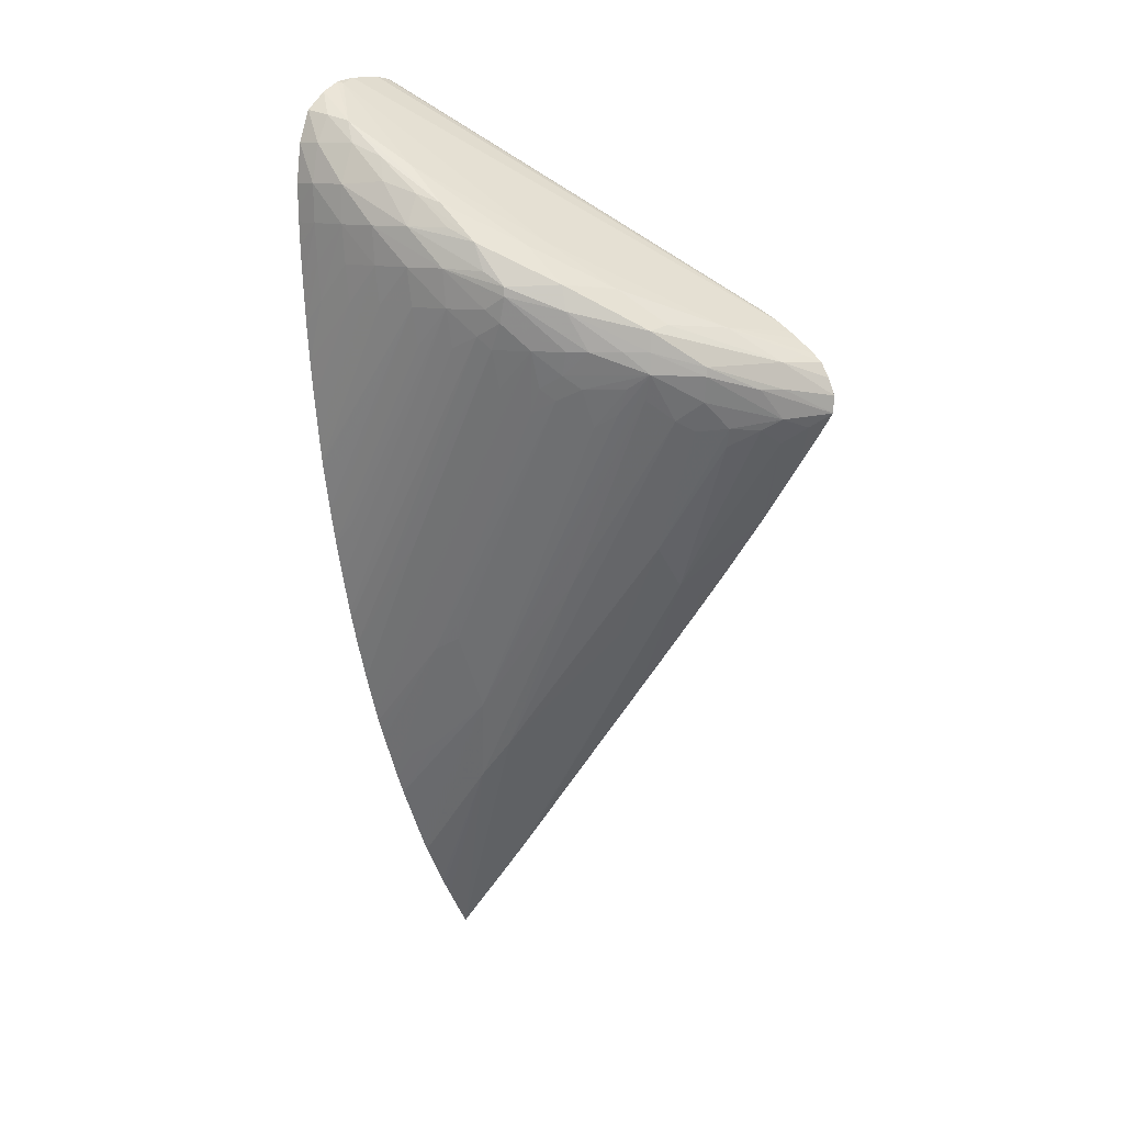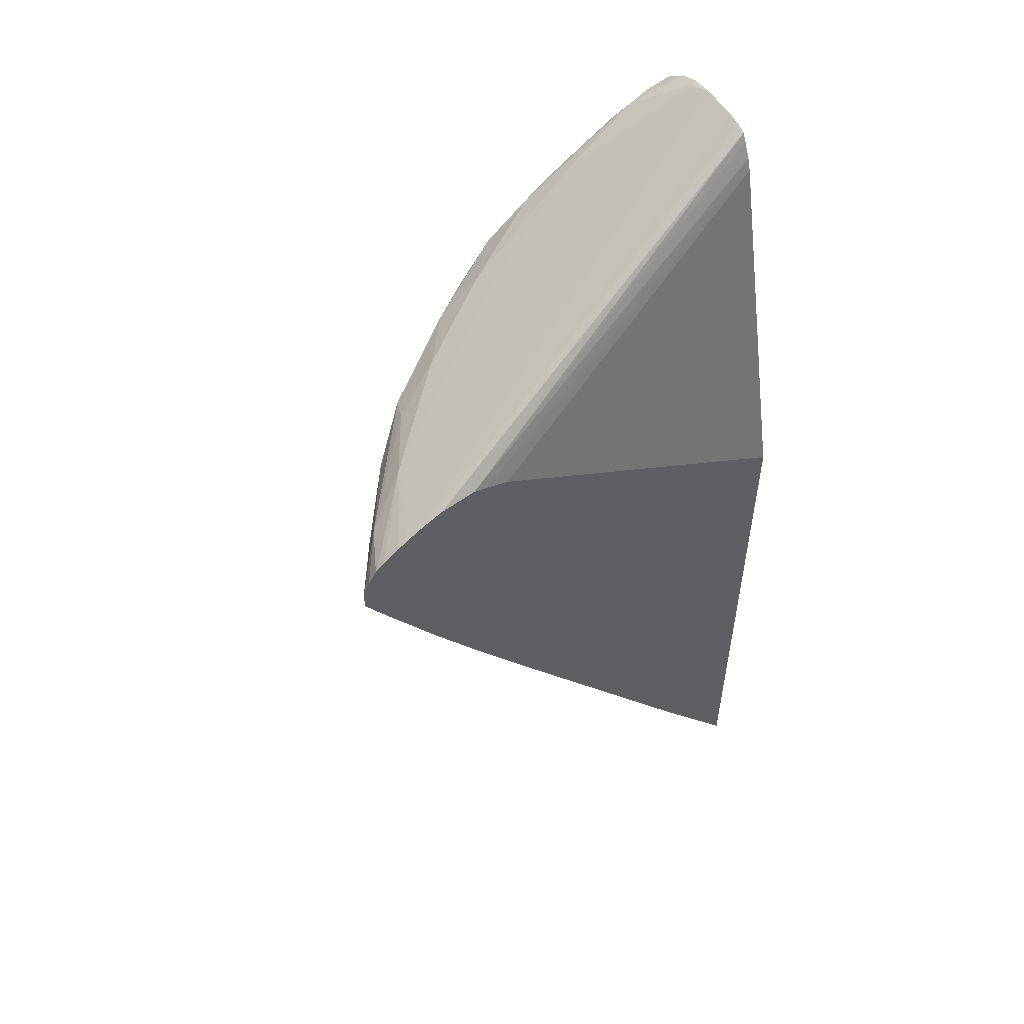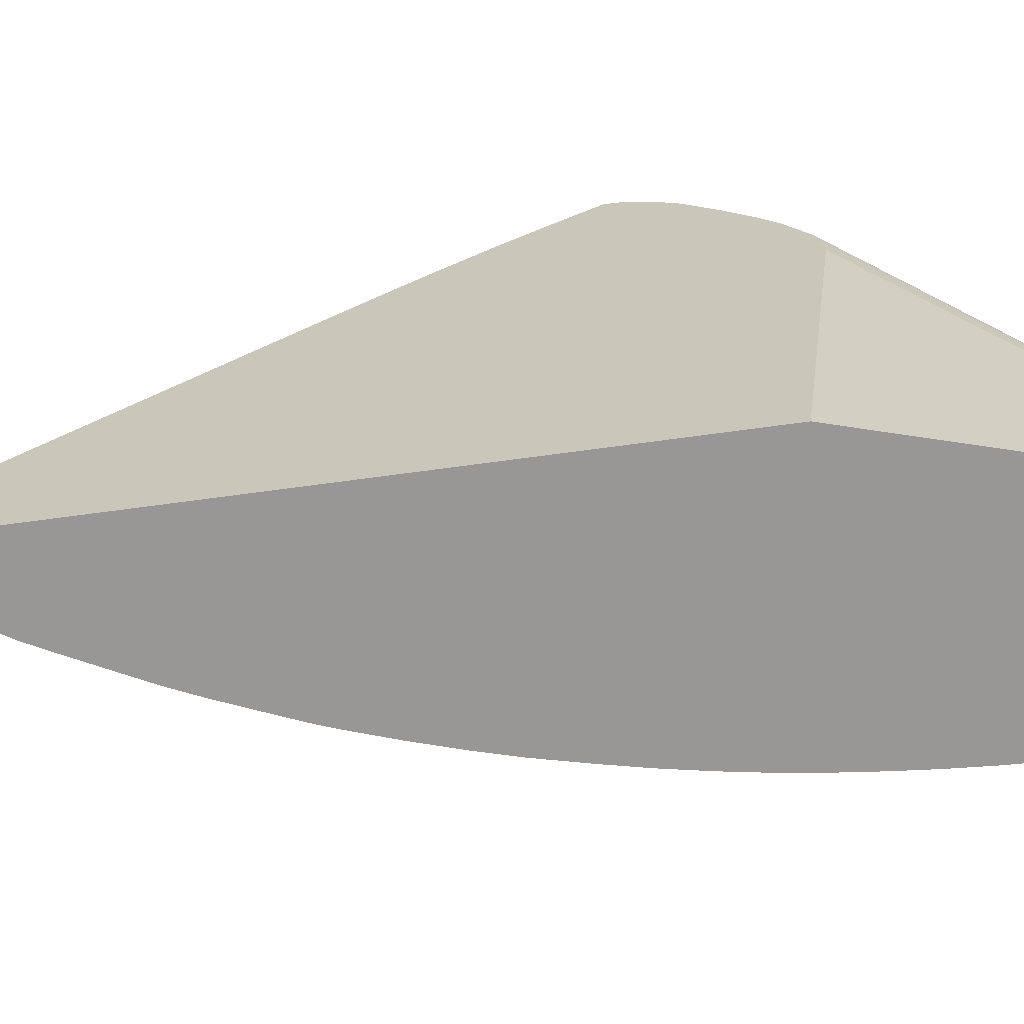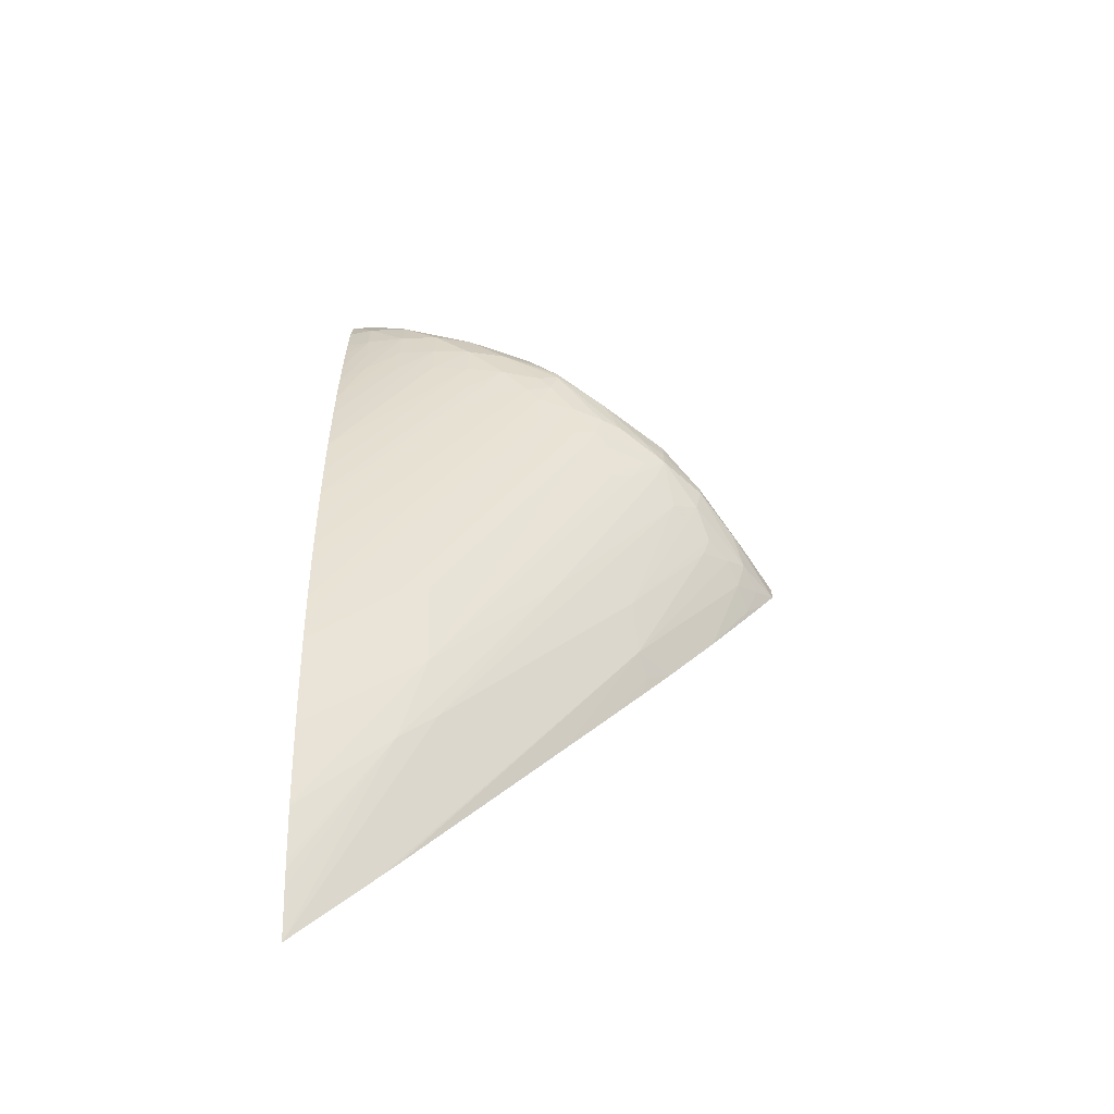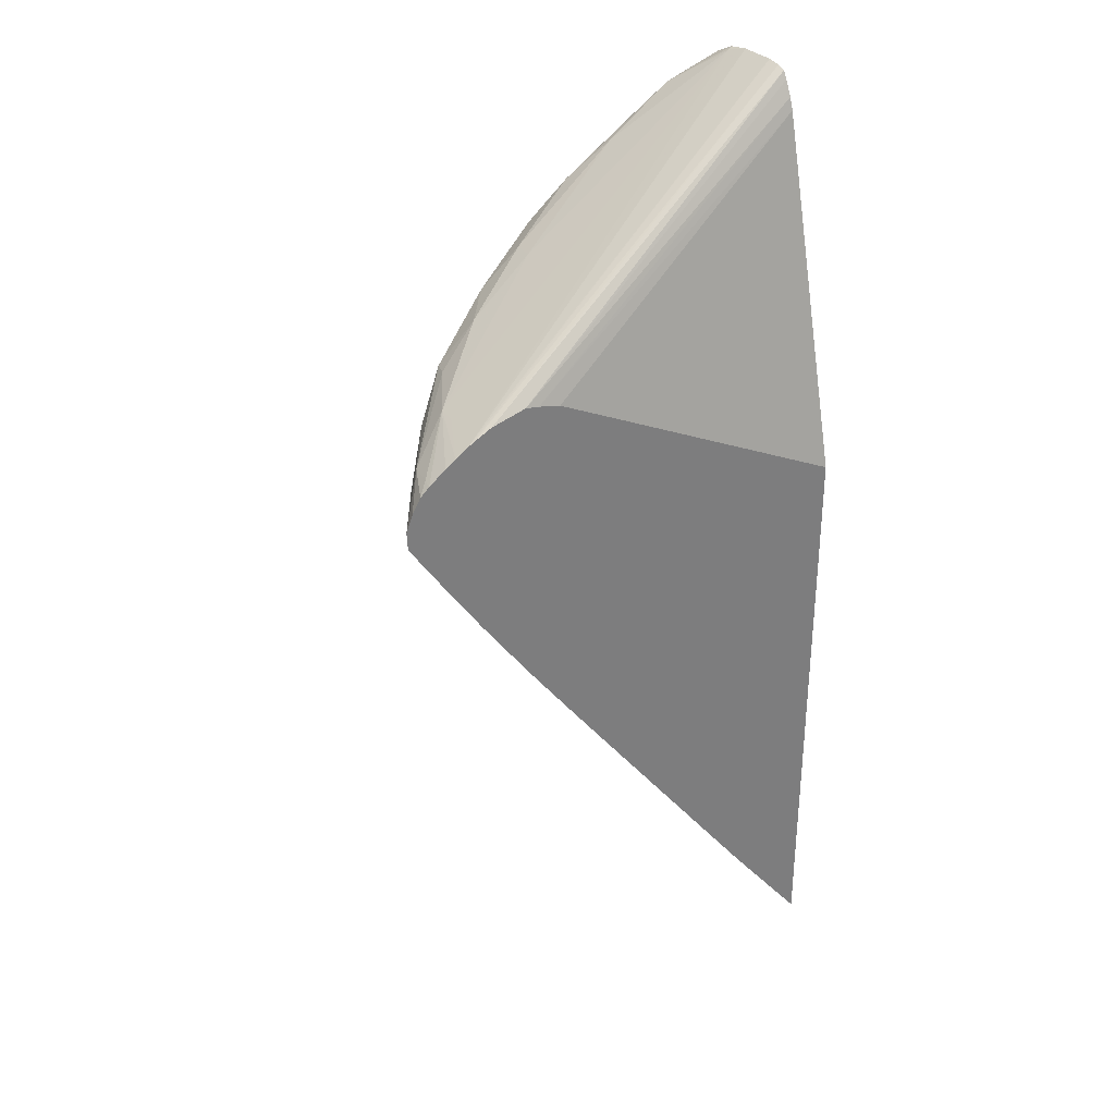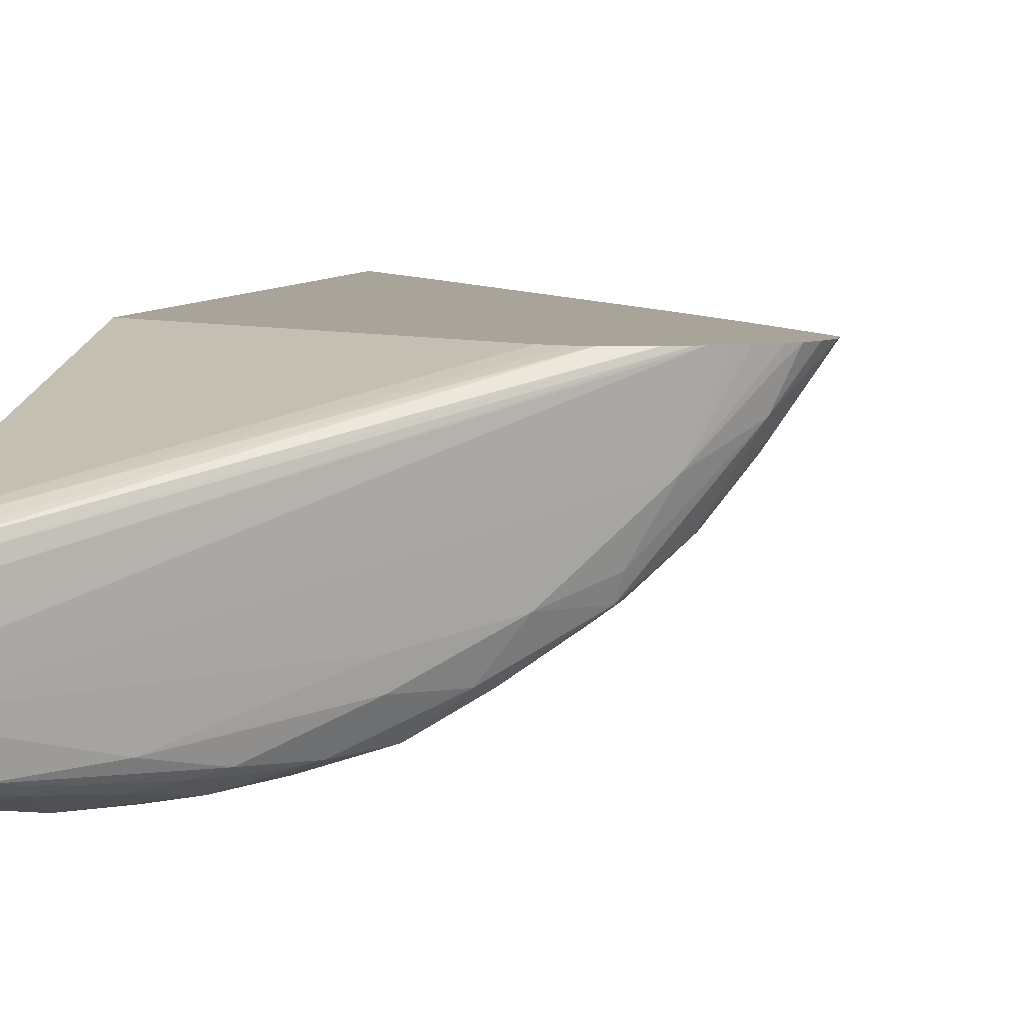
<metadata>
{"format":"obj","ext":"obj","renderer":"f3d","projection":"perspective","resolution":1024,"background":"white","views":[{"elev":12.0,"azim":36.4,"up":"+Z"},{"elev":54.1,"azim":151.0,"up":"+Z"},{"elev":21.2,"azim":-110.3,"up":"+Y"},{"elev":-65.8,"azim":2.2,"up":"+Z"},{"elev":32.5,"azim":148.4,"up":"+Z"},{"elev":7.2,"azim":13.7,"up":"+Y"}]}
</metadata>
<code>
v 0.0243 -0.005989 0.03618
v 0.02428 -0.005989 0.03575
v 0.02413 -0.005989 0.03661
v 0.02344 -0.007057 0.03705
v 0.02354 -0.007171 0.03641
v 0.02322 -0.007656 0.03641
v 0.02348 -0.007035 0.03564
v 0.02381 -0.006348 0.03539
v 0.02397 -0.005989 0.03527
v 0.02392 -0.005989 0.03697
v 0.02361 -0.006312 0.03717
v 0.02234 -0.007801 0.03787
v 0.02154 -0.009224 0.03801
v 0.02138 -0.00973 0.03789
v 0.02238 -0.008788 0.03701
v 0.02238 -0.008788 0.03678
v 0.02223 -0.008645 0.03613
v 0.02252 -0.007944 0.03544
v 0.02304 -0.007328 0.03537
v 0.02327 -0.006754 0.035
v 0.0235 -0.006107 0.03467
v 0.02342 -0.005989 0.03444
v 0.0237 -0.005989 0.03718
v 0.02327 -0.005989 0.0375
v 0.02302 -0.005989 0.03768
v 0.0224 -0.007282 0.03791
v 0.01263 -0.01069 0.04369
v 0.01862 -0.01019 0.03992
v 0.0204 -0.009724 0.03884
v 0.0214 -0.009742 0.03738
v 0.01957 -0.01082 0.03897
v 0.01976 -0.01091 0.03835
v 0.02139 -0.009732 0.03685
v 0.02158 -0.008911 0.03565
v 0.02188 -0.008469 0.03537
v 0.02031 -0.007699 0.03214
v 0.02234 -0.007772 0.03495
v 0.02041 -0.006816 0.03105
v 0.02233 -0.005989 0.03284
v 0.02244 -0.005989 0.033
v 0.02269 -0.005989 0.03789
v 0.01249 -0.01019 0.04384
v 0.01249 -0.01076 0.04374
v 0.01369 -0.01173 0.04278
v 0.01549 -0.01148 0.04172
v 0.01853 -0.01081 0.03986
v 0.02087 -0.01013 0.03738
v 0.01662 -0.01174 0.04085
v 0.01766 -0.01176 0.03995
v 0.0185 -0.01168 0.03892
v 0.0185 -0.01168 0.03869
v 0.02019 -0.01058 0.03738
v 0.01951 -0.01072 0.03679
v 0.01986 -0.0104 0.03644
v 0.02083 -0.009881 0.03648
v 0.02048 -0.009765 0.03582
v 0.01533 -0.008636 0.02741
v 0.02113 -0.009557 0.0362
v 0.01836 -0.008678 0.03118
v 0.01556 -0.00779 0.02618
v 0.01888 -0.007241 0.02968
v 0.0195 -0.006886 0.02998
v 0.01437 -0.005989 0.02218
v 0.01473 -0.005989 0.02265
v 0.01864 -0.006046 0.0279
v 0.01956 -0.005989 0.02905
v 0.02058 -0.006232 0.03067
v 0.02122 -0.005989 0.03129
v 0.02253 -0.005989 0.03798
v 0.01249 -0.009224 0.04388
v 0.01249 -0.01128 0.04349
v 0.01311 -0.01183 0.04292
v 0.01404 -0.01198 0.04224
v 0.01485 -0.01185 0.04192
v 0.01602 -0.01191 0.04105
v 0.01798 -0.01181 0.03927
v 0.01696 -0.0119 0.04028
v 0.01602 -0.01228 0.04029
v 0.01699 -0.01214 0.03932
v 0.01798 -0.01178 0.03836
v 0.01832 -0.01162 0.03804
v 0.01971 -0.01084 0.03738
v 0.01891 -0.01085 0.03644
v 0.01922 -0.01059 0.03614
v 0.01893 -0.01119 0.03738
v 0.01989 -0.009934 0.03547
v 0.01526 -0.009579 0.02943
v 0.01372 -0.008811 0.02606
v 0.01249 -0.008671 0.02442
v 0.01249 -0.008046 0.02316
v 0.01249 -0.007955 0.02297
v 0.01249 -0.007708 0.02249
v 0.01251 -0.007692 0.02247
v 0.01466 -0.007838 0.02513
v 0.01249 -0.005989 0.01977
v 0.01376 -0.005989 0.0214
v 0.01859 -0.005989 0.02778
v 0.02047 -0.005989 0.03028
v 0.02209 -0.005989 0.0382
v 0.01249 -0.00887 0.04384
v 0.01249 -0.01186 0.04304
v 0.01311 -0.01221 0.04223
v 0.01408 -0.01243 0.04126
v 0.01512 -0.0121 0.04134
v 0.01505 -0.01246 0.04029
v 0.01602 -0.01231 0.03932
v 0.01699 -0.01201 0.03835
v 0.01767 -0.0117 0.0377
v 0.01798 -0.01152 0.03738
v 0.01857 -0.01073 0.0358
v 0.01461 -0.009732 0.02908
v 0.01555 -0.009719 0.03008
v 0.01796 -0.01119 0.03641
v 0.01664 -0.01073 0.03383
v 0.01249 -0.009758 0.02701
v 0.01268 -0.009732 0.02713
v 0.01311 -0.008964 0.02573
v 0.01249 -0.008896 0.02492
v 0.01249 -0.00867 0.02442
v 0.01249 -0.007684 0.02244
v 0.01249 -0.00702 0.02134
v 0.01249 -0.006913 0.02117
v 0.01249 -0.006685 0.02082
v 0.01249 -0.006313 0.02026
v 0.01249 -0.005989 0.03429
v 0.02121 -0.005989 0.03844
v 0.01249 -0.008645 0.04377
v 0.01249 -0.01219 0.04223
v 0.01311 -0.01242 0.04126
v 0.01408 -0.01246 0.04029
v 0.01505 -0.01237 0.03932
v 0.01505 -0.01221 0.03835
v 0.01602 -0.01214 0.03835
v 0.01556 -0.01166 0.0359
v 0.01696 -0.01177 0.03738
v 0.01602 -0.01193 0.03738
v 0.01311 -0.01125 0.03252
v 0.01249 -0.01067 0.02982
v 0.01267 -0.01069 0.03005
v 0.0137 -0.01071 0.03097
v 0.0147 -0.01072 0.03191
v 0.01249 -0.009656 0.02673
v 0.01249 -0.009575 0.02653
v 0.01249 -0.009438 0.0262
v 0.01249 -0.008975 0.0251
v 0.01311 -0.01012 0.02864
v 0.01249 -0.009818 0.02718
v 0.01249 -0.008235 0.04291
v 0.02032 -0.005989 0.03825
v 0.02087 -0.005989 0.03838
v 0.01249 -0.008342 0.04321
v 0.01249 -0.008534 0.04358
v 0.01249 -0.01232 0.04126
v 0.01249 -0.0123 0.04065
v 0.01249 -0.01229 0.04029
v 0.01311 -0.01239 0.04029
v 0.01311 -0.01231 0.03932
v 0.01311 -0.01222 0.03835
v 0.01408 -0.01236 0.03932
v 0.01408 -0.01224 0.03835
v 0.01249 -0.01175 0.03481
v 0.01249 -0.01165 0.03414
v 0.01249 -0.01164 0.03407
v 0.01311 -0.01161 0.03421
v 0.01249 -0.0114 0.03288
v 0.01311 -0.01146 0.03349
v 0.01249 -0.01096 0.03094
v 0.01311 -0.011 0.03156
v 0.01249 -0.01071 0.02998
v 0.01249 -0.01119 0.03191
v 0.01249 -0.01044 0.02905
v 0.01249 -0.01011 0.02803
v 0.01249 -0.01227 0.03968
v 0.01249 -0.0122 0.0387
v 0.01249 -0.01212 0.03773
v 0.01249 -0.01202 0.03676
v 0.01249 -0.01189 0.03579
v 0.01249 -0.01075 0.03015
f 81 85 82
f 79 107 80
f 79 105 106
f 80 107 108
f 81 108 109
f 81 109 85
f 79 106 107
f 80 108 81
f 78 105 79
f 74 104 75
f 73 102 103
f 78 104 103
f 76 78 79
f 75 104 78
f 75 78 77
f 73 103 104
f 73 104 74
f 83 85 110
f 78 103 105
f 83 110 84
f 92 120 93
f 84 111 112
f 94 121 122
f 72 102 73
f 93 121 94
f 93 120 121
f 89 117 118
f 89 119 90
f 89 118 119
f 88 117 89
f 84 110 111
f 87 117 88
f 87 112 111
f 85 111 110
f 85 116 111
f 85 115 116
f 85 114 115
f 85 113 114
f 85 109 113
f 84 112 87
f 87 111 117
f 72 101 102
f 50 79 51
f 69 100 70
f 55 86 56
f 54 86 55
f 54 57 86
f 54 84 57
f 53 85 83
f 53 82 85
f 53 84 54
f 53 83 84
f 56 86 57
f 52 82 53
f 51 81 82
f 51 80 81
f 51 79 80
f 50 76 79
f 49 78 76
f 49 77 78
f 49 75 77
f 94 122 123
f 51 82 52
f 71 101 72
f 57 87 88
f 57 89 90
f 69 99 100
f 67 98 68
f 66 98 67
f 65 97 66
f 64 97 65
f 62 96 63
f 61 96 62
f 60 96 61
f 57 88 89
f 60 95 96
f 59 94 60
f 57 84 87
f 57 59 58
f 57 94 59
f 57 93 94
f 57 92 93
f 57 91 92
f 57 90 91
f 60 94 95
f 94 123 124
f 158 175 176
f 99 126 127
f 136 170 137
f 136 166 170
f 135 169 138
f 135 168 169
f 134 168 135
f 134 167 168
f 134 137 167
f 133 166 136
f 137 170 167
f 133 165 166
f 133 163 164
f 133 162 163
f 132 162 133
f 131 162 132
f 131 161 162
f 131 160 161
f 131 159 160
f 130 159 131
f 133 164 165
f 130 158 159
f 138 171 139
f 140 171 141
f 49 76 50
f 168 178 169
f 167 178 168
f 165 170 166
f 163 165 164
f 160 176 177
f 159 176 160
f 158 176 159
f 139 171 140
f 157 175 158
f 156 174 157
f 156 173 174
f 155 173 156
f 148 150 149
f 148 151 150
f 146 172 147
f 141 172 146
f 141 171 172
f 157 174 175
f 130 157 158
f 130 156 157
f 129 156 130
f 108 138 139
f 108 135 138
f 107 137 134
f 107 136 137
f 107 133 136
f 107 135 108
f 107 134 135
f 106 133 107
f 108 139 140
f 106 132 133
f 105 131 106
f 105 130 131
f 103 130 105
f 103 129 130
f 102 129 103
f 102 128 129
f 101 128 102
f 99 127 100
f 106 131 132
f 108 140 109
f 109 140 141
f 109 141 113
f 129 155 156
f 129 154 155
f 129 153 154
f 128 153 129
f 126 152 127
f 126 151 152
f 126 150 151
f 125 148 149
f 117 145 118
f 115 142 116
f 113 115 114
f 113 147 115
f 113 146 147
f 113 141 146
f 111 145 117
f 111 144 145
f 111 143 144
f 111 142 143
f 111 116 142
f 94 124 95
f 48 75 49
f 160 177 161
f 45 48 46
f 14 32 30
f 14 31 32
f 14 29 31
f 14 30 15
f 13 29 14
f 12 29 13
f 12 28 29
f 12 27 28
f 15 30 16
f 12 26 27
f 12 24 25
f 12 23 24
f 11 23 12
f 10 23 11
f 9 21 22
f 8 21 9
f 8 20 21
f 7 16 17
f 12 25 26
f 7 20 8
f 16 30 33
f 17 34 35
f 27 41 42
f 27 45 28
f 27 44 45
f 27 43 44
f 27 42 43
f 26 41 27
f 25 41 26
f 21 40 22
f 16 33 17
f 20 40 21
f 20 38 39
f 19 38 20
f 19 37 38
f 18 37 19
f 18 36 37
f 18 35 36
f 17 33 34
f 17 35 18
f 20 39 40
f 7 19 20
f 7 18 19
f 7 17 18
f 1 99 69
f 1 126 99
f 1 150 126
f 1 125 149
f 1 95 125
f 1 96 95
f 1 63 96
f 1 64 63
f 1 69 41
f 1 97 64
f 1 98 66
f 1 68 98
f 1 39 68
f 48 74 75
f 1 40 39
f 1 22 40
f 1 9 22
f 1 2 9
f 1 66 97
f 1 41 25
f 1 25 24
f 1 24 23
f 6 16 7
f 6 15 16
f 5 15 6
f 4 15 5
f 4 14 15
f 4 13 14
f 4 12 13
f 4 11 12
f 4 10 11
f 3 10 4
f 2 8 9
f 2 7 8
f 2 6 7
f 2 5 6
f 1 5 2
f 1 4 5
f 1 3 4
f 1 10 3
f 1 23 10
f 28 45 46
f 28 46 29
f 1 149 150
f 30 32 47
f 42 167 170
f 42 178 167
f 42 169 178
f 42 138 169
f 42 171 138
f 42 172 171
f 42 147 172
f 42 115 147
f 42 170 165
f 42 142 115
f 42 144 143
f 42 145 144
f 42 118 145
f 42 119 118
f 42 90 119
f 42 91 90
f 42 92 91
f 42 120 92
f 42 143 142
f 42 121 120
f 42 165 163
f 42 162 161
f 29 46 31
f 44 48 45
f 44 74 48
f 44 73 74
f 44 72 73
f 44 71 72
f 43 71 44
f 42 71 43
f 42 163 162
f 42 128 101
f 42 154 153
f 42 155 154
f 42 173 155
f 42 174 173
f 42 175 174
f 42 176 175
f 42 177 176
f 42 161 177
f 42 153 128
f 42 122 121
f 42 101 71
f 42 124 123
f 34 59 60
f 34 58 59
f 33 58 34
f 33 57 58
f 33 56 57
f 33 55 56
f 33 54 55
f 33 53 54
f 34 60 36
f 33 52 53
f 32 52 47
f 32 51 52
f 31 50 32
f 31 49 50
f 31 48 49
f 31 46 48
f 42 123 122
f 30 47 33
f 33 47 52
f 34 36 35
f 32 50 51
f 36 61 62
f 36 60 61
f 42 95 124
f 42 148 125
f 42 151 148
f 42 125 95
f 42 127 152
f 42 100 127
f 42 70 100
f 41 70 42
f 41 69 70
f 42 152 151
f 38 67 68
f 38 66 67
f 38 65 66
f 38 64 65
f 38 63 64
f 38 62 63
f 36 38 37
f 38 68 39
f 36 62 38

</code>
